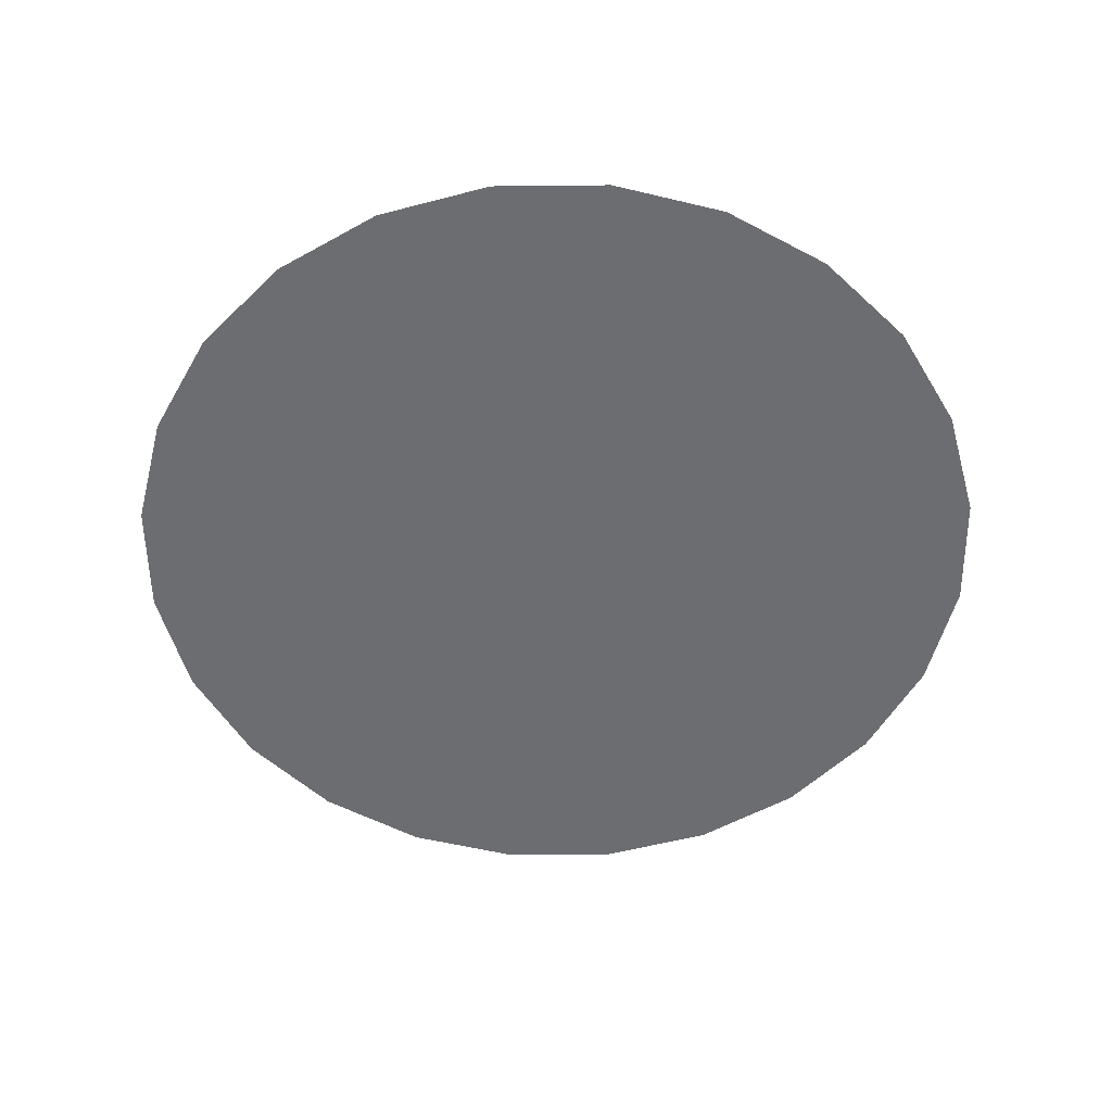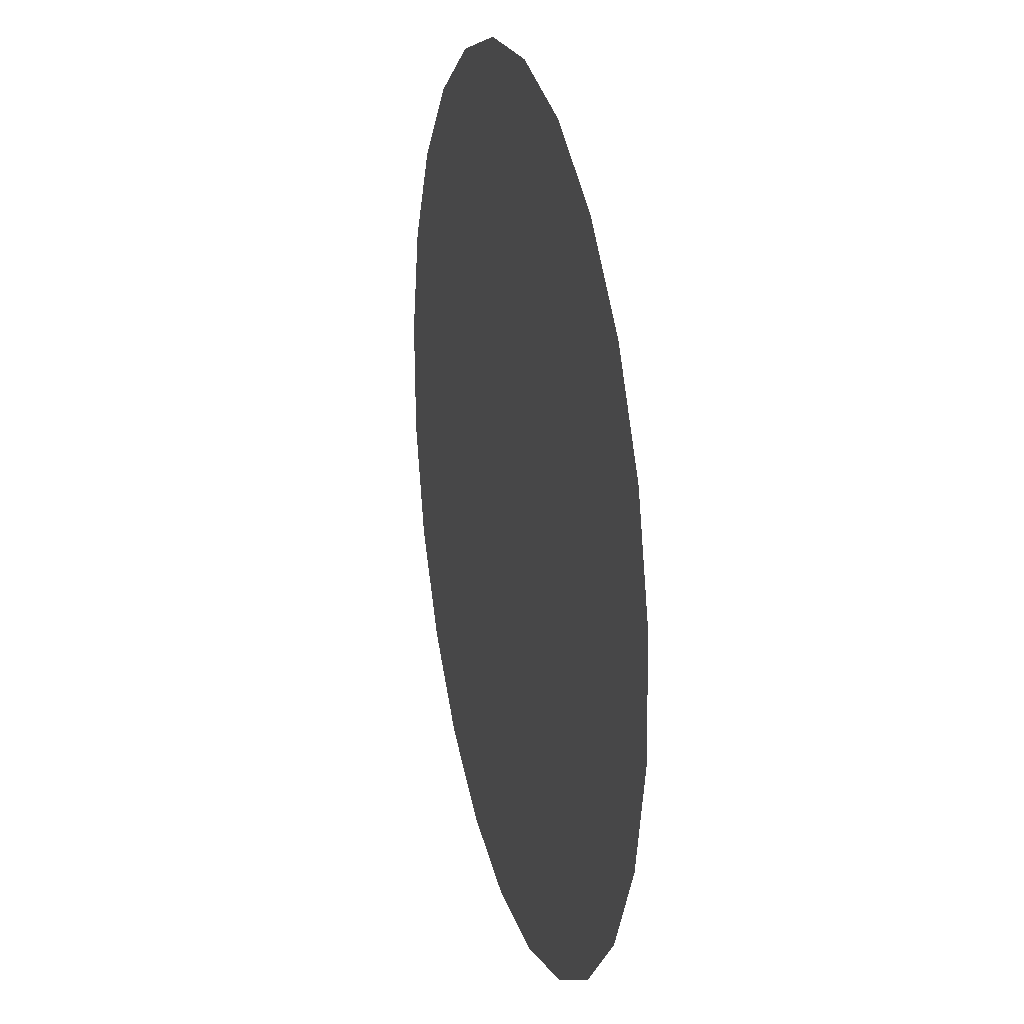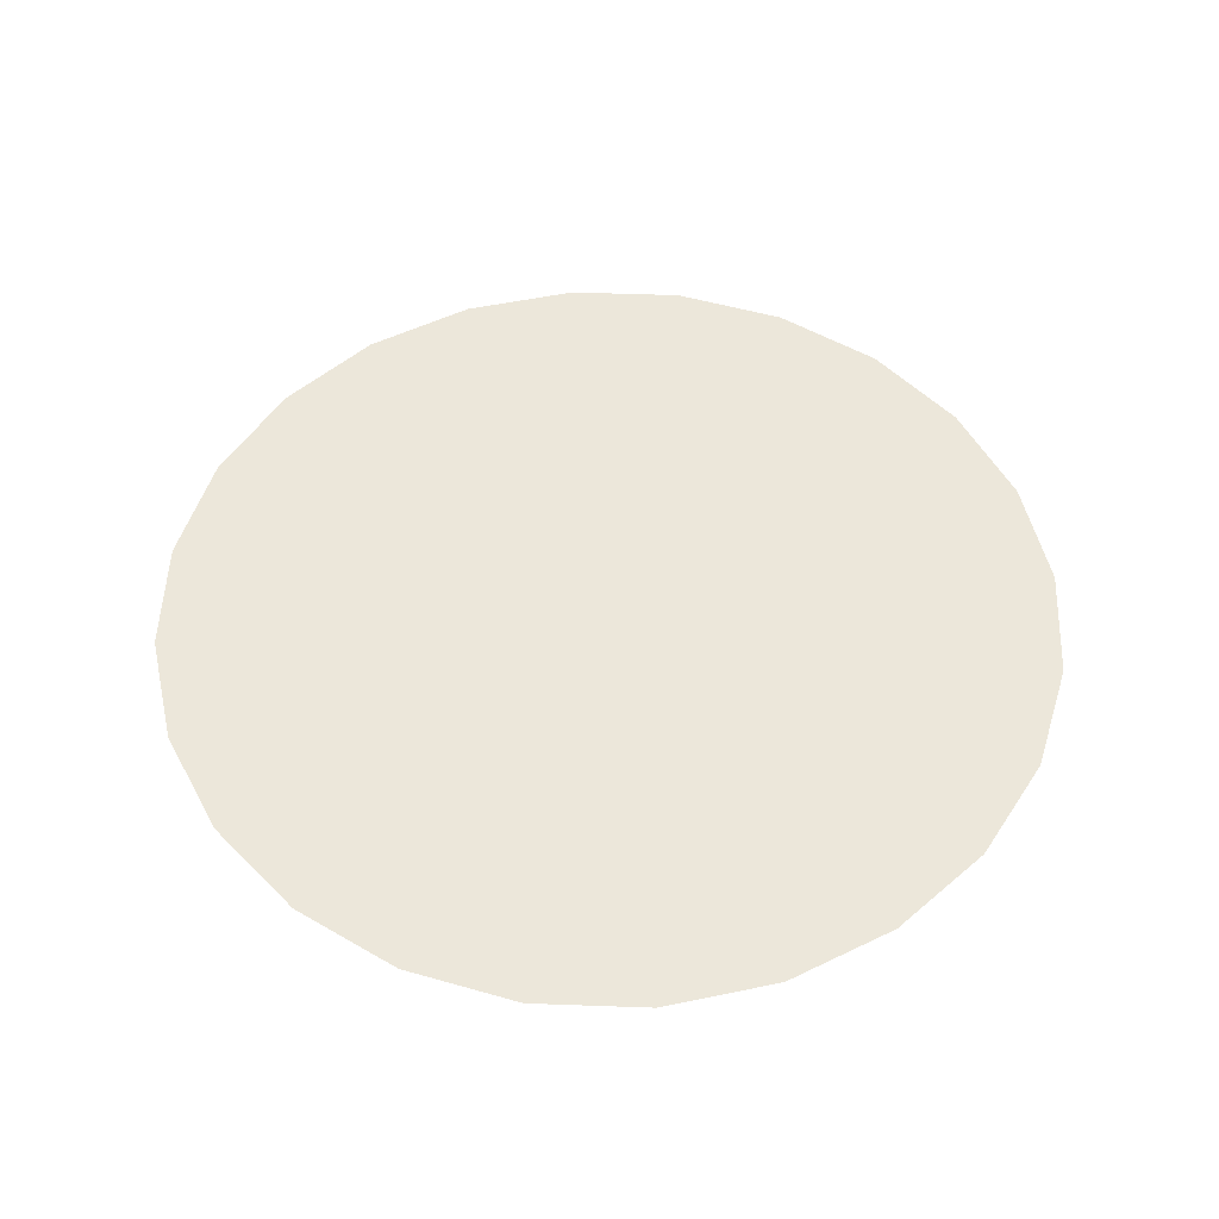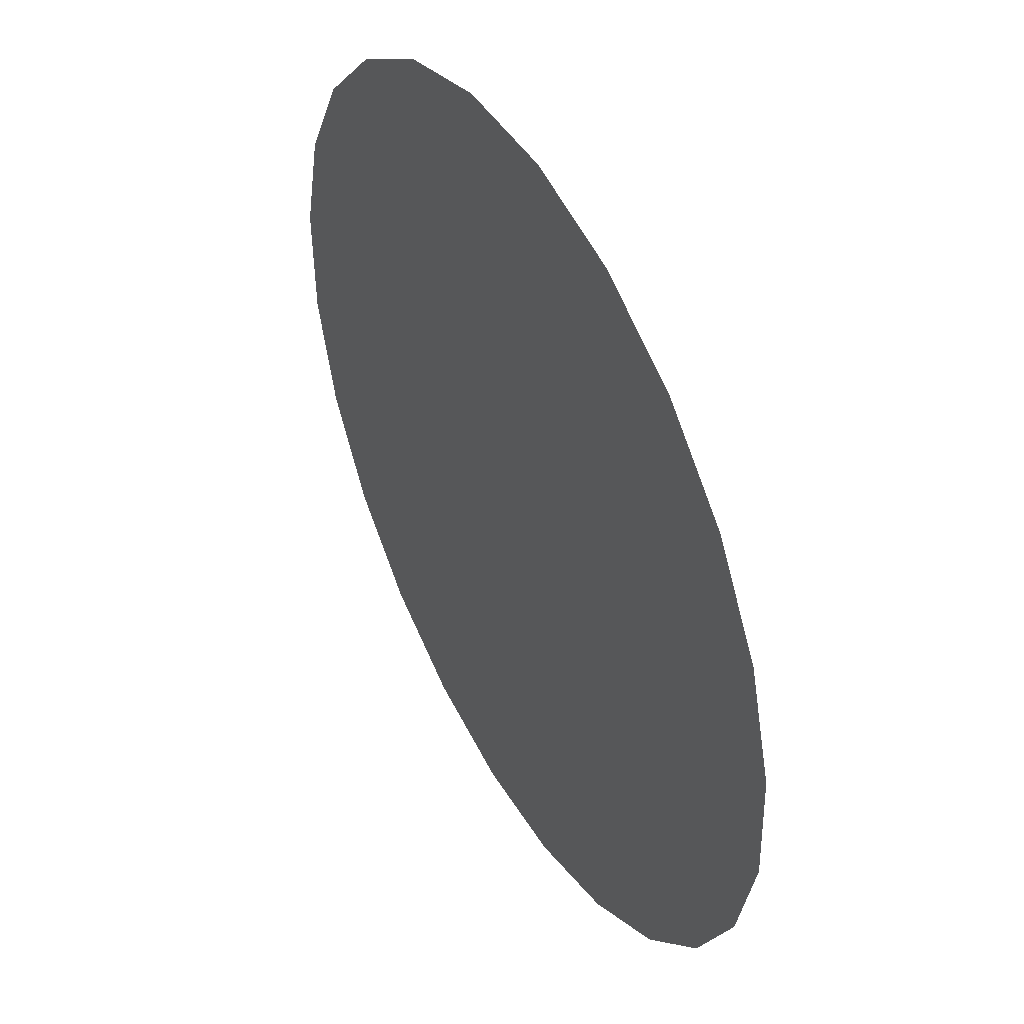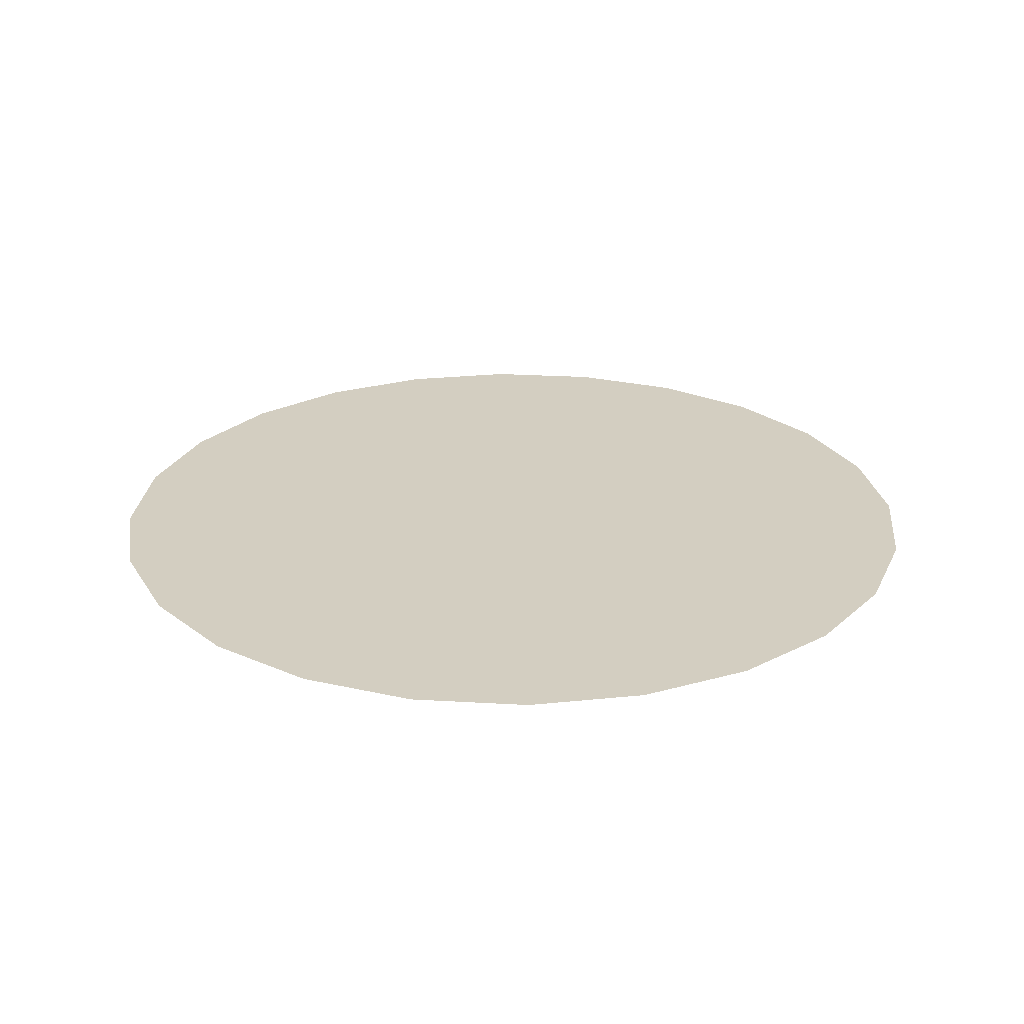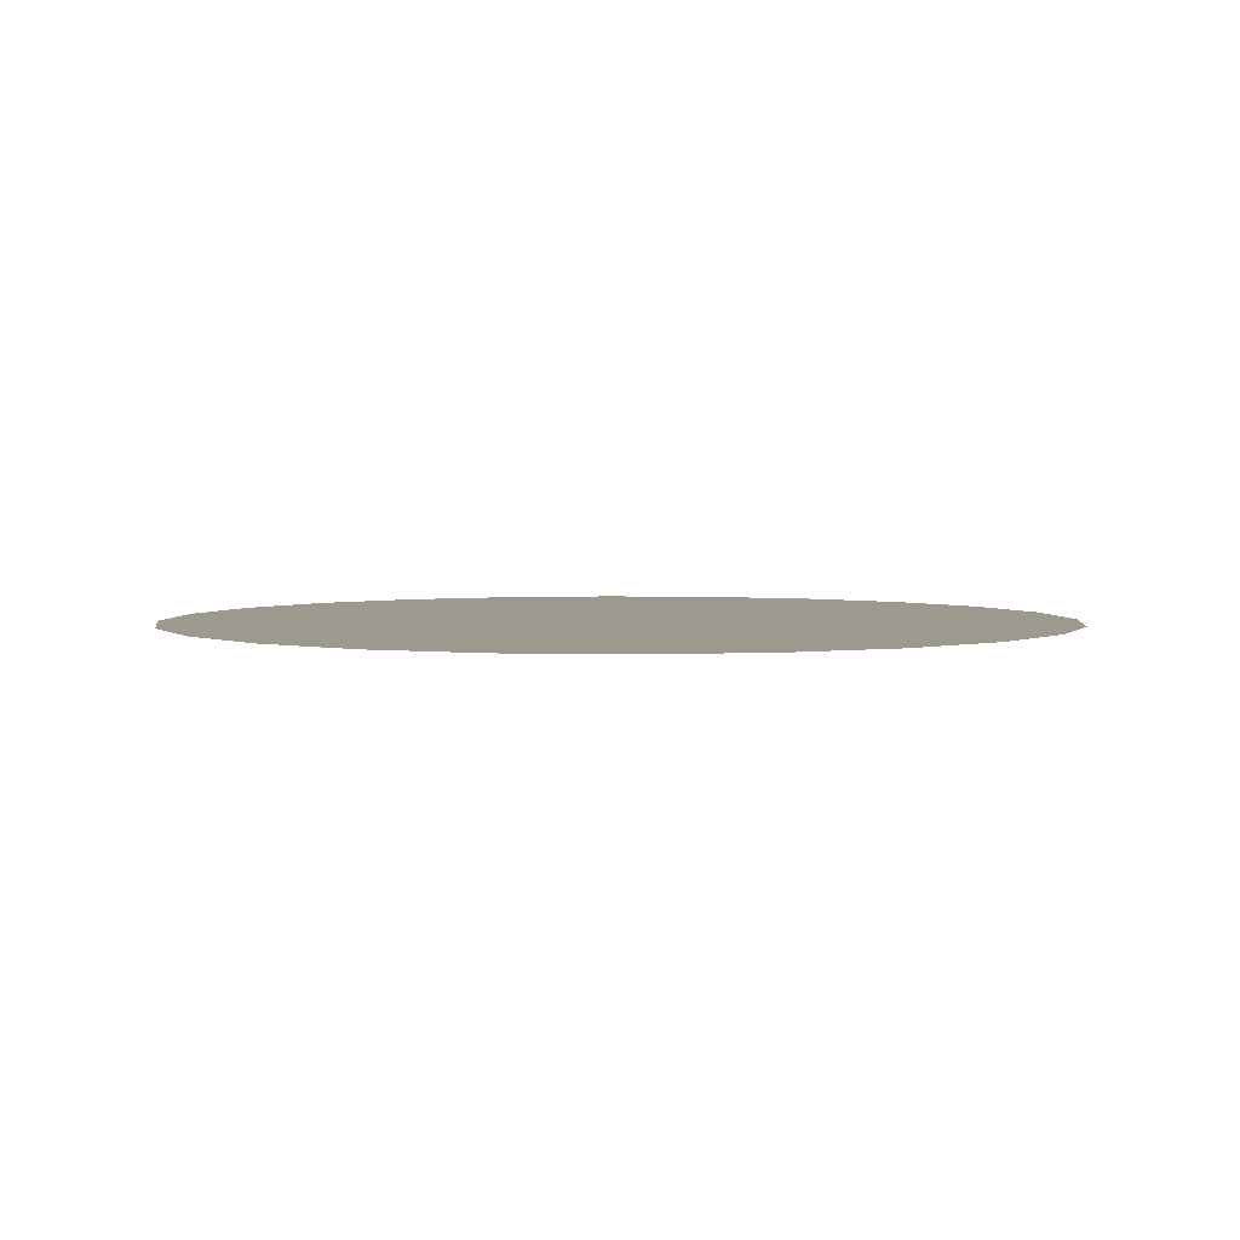
<metadata>
{"format":"obj","ext":"obj","renderer":"f3d","projection":"perspective","resolution":1024,"background":"white","views":[{"elev":-54.0,"azim":122.4,"up":"+Z"},{"elev":22.2,"azim":75.9,"up":"+Y"},{"elev":51.7,"azim":124.0,"up":"+Z"},{"elev":45.3,"azim":61.5,"up":"+Y"},{"elev":25.1,"azim":67.2,"up":"+Z"},{"elev":3.5,"azim":-172.4,"up":"+Z"}]}
</metadata>
<code>
o 3dw.2c6493d31849c15a75f1efca97bee05a/Model/Sentry_Really_Big_Remote1/Sentry_Really_Big_Remote/mesh1/mesh1-geometry/material_0/component_8#mesh1-geometry
v -0.3022 0.1846 0.04701
v -0.3258 0.1884 0.04701
v -0.3088 0.1844 0.04701
v -0.2914 0.1849 0.04701
v -0.3258 0.1884 0.04701
v -0.3022 0.1846 0.04701
v -0.2747 0.19 0.04701
v -0.3258 0.1884 0.04701
v -0.2914 0.1849 0.04701
v -0.2747 0.19 0.04701
v -0.3411 0.1966 0.04701
v -0.3258 0.1884 0.04701
v -0.2599 0.1991 0.04701
v -0.3411 0.1966 0.04701
v -0.2747 0.19 0.04701
v -0.2599 0.1991 0.04701
v -0.3538 0.2086 0.04701
v -0.3411 0.1966 0.04701
v -0.248 0.2118 0.04701
v -0.3538 0.2086 0.04701
v -0.2599 0.1991 0.04701
v -0.3129 0.3167 0.04701
v -0.2785 0.3133 0.04701
v -0.2955 0.3172 0.04701
v -0.248 0.2118 0.04701
v -0.363 0.2234 0.04701
v -0.3538 0.2086 0.04701
v -0.2785 0.3133 0.04701
v -0.3129 0.3167 0.04701
v -0.3296 0.3117 0.04701
v -0.2397 0.2272 0.04701
v -0.363 0.2234 0.04701
v -0.248 0.2118 0.04701
v -0.2785 0.3133 0.04701
v -0.3296 0.3117 0.04701
v -0.2632 0.305 0.04701
v -0.2397 0.2272 0.04701
v -0.368 0.2401 0.04701
v -0.363 0.2234 0.04701
v -0.2632 0.305 0.04701
v -0.3296 0.3117 0.04701
v -0.3444 0.3025 0.04701
v -0.2357 0.2442 0.04701
v -0.368 0.2401 0.04701
v -0.2397 0.2272 0.04701
v -0.2632 0.305 0.04701
v -0.3444 0.3025 0.04701
v -0.2505 0.2931 0.04701
v -0.2357 0.2442 0.04701
v -0.3686 0.2575 0.04701
v -0.368 0.2401 0.04701
v -0.2505 0.2931 0.04701
v -0.3444 0.3025 0.04701
v -0.3564 0.2898 0.04701
v -0.2363 0.2616 0.04701
v -0.3686 0.2575 0.04701
v -0.2357 0.2442 0.04701
v -0.2505 0.2931 0.04701
v -0.3564 0.2898 0.04701
v -0.2413 0.2783 0.04701
v -0.2363 0.2616 0.04701
v -0.3646 0.2744 0.04701
v -0.3686 0.2575 0.04701
v -0.2413 0.2783 0.04701
v -0.3564 0.2898 0.04701
v -0.3646 0.2744 0.04701
v -0.2413 0.2783 0.04701
v -0.3646 0.2744 0.04701
v -0.2363 0.2616 0.04701
v -0.3088 0.1844 0.04701
v -0.3258 0.1884 0.04701
v -0.3022 0.1846 0.04701
v -0.3022 0.1846 0.04701
v -0.3258 0.1884 0.04701
v -0.2914 0.1849 0.04701
v -0.2914 0.1849 0.04701
v -0.3258 0.1884 0.04701
v -0.2747 0.19 0.04701
v -0.3258 0.1884 0.04701
v -0.3411 0.1966 0.04701
v -0.2747 0.19 0.04701
v -0.2747 0.19 0.04701
v -0.3411 0.1966 0.04701
v -0.2599 0.1991 0.04701
v -0.3411 0.1966 0.04701
v -0.3538 0.2086 0.04701
v -0.2599 0.1991 0.04701
v -0.2599 0.1991 0.04701
v -0.3538 0.2086 0.04701
v -0.248 0.2118 0.04701
v -0.2955 0.3172 0.04701
v -0.2785 0.3133 0.04701
v -0.3129 0.3167 0.04701
v -0.3538 0.2086 0.04701
v -0.363 0.2234 0.04701
v -0.248 0.2118 0.04701
v -0.3296 0.3117 0.04701
v -0.3129 0.3167 0.04701
v -0.2785 0.3133 0.04701
v -0.248 0.2118 0.04701
v -0.363 0.2234 0.04701
v -0.2397 0.2272 0.04701
v -0.2632 0.305 0.04701
v -0.3296 0.3117 0.04701
v -0.2785 0.3133 0.04701
v -0.363 0.2234 0.04701
v -0.368 0.2401 0.04701
v -0.2397 0.2272 0.04701
v -0.3444 0.3025 0.04701
v -0.3296 0.3117 0.04701
v -0.2632 0.305 0.04701
v -0.2397 0.2272 0.04701
v -0.368 0.2401 0.04701
v -0.2357 0.2442 0.04701
v -0.2505 0.2931 0.04701
v -0.3444 0.3025 0.04701
v -0.2632 0.305 0.04701
v -0.368 0.2401 0.04701
v -0.3686 0.2575 0.04701
v -0.2357 0.2442 0.04701
v -0.3564 0.2898 0.04701
v -0.3444 0.3025 0.04701
v -0.2505 0.2931 0.04701
v -0.2357 0.2442 0.04701
v -0.3686 0.2575 0.04701
v -0.2363 0.2616 0.04701
v -0.2413 0.2783 0.04701
v -0.3564 0.2898 0.04701
v -0.2505 0.2931 0.04701
v -0.3686 0.2575 0.04701
v -0.3646 0.2744 0.04701
v -0.2363 0.2616 0.04701
v -0.3646 0.2744 0.04701
v -0.3564 0.2898 0.04701
v -0.2413 0.2783 0.04701
v -0.2363 0.2616 0.04701
v -0.3646 0.2744 0.04701
v -0.2413 0.2783 0.04701
f 1 2 3
f 4 5 6
f 7 8 9
f 10 11 12
f 13 14 15
f 16 17 18
f 19 20 21
f 22 23 24
f 25 26 27
f 28 29 30
f 31 32 33
f 34 35 36
f 37 38 39
f 40 41 42
f 43 44 45
f 46 47 48
f 49 50 51
f 52 53 54
f 55 56 57
f 58 59 60
f 61 62 63
f 64 65 66
f 67 68 69
f 70 71 72
f 73 74 75
f 76 77 78
f 79 80 81
f 82 83 84
f 85 86 87
f 88 89 90
f 91 92 93
f 94 95 96
f 97 98 99
f 100 101 102
f 103 104 105
f 106 107 108
f 109 110 111
f 112 113 114
f 115 116 117
f 118 119 120
f 121 122 123
f 124 125 126
f 127 128 129
f 130 131 132
f 133 134 135
f 136 137 138

</code>
